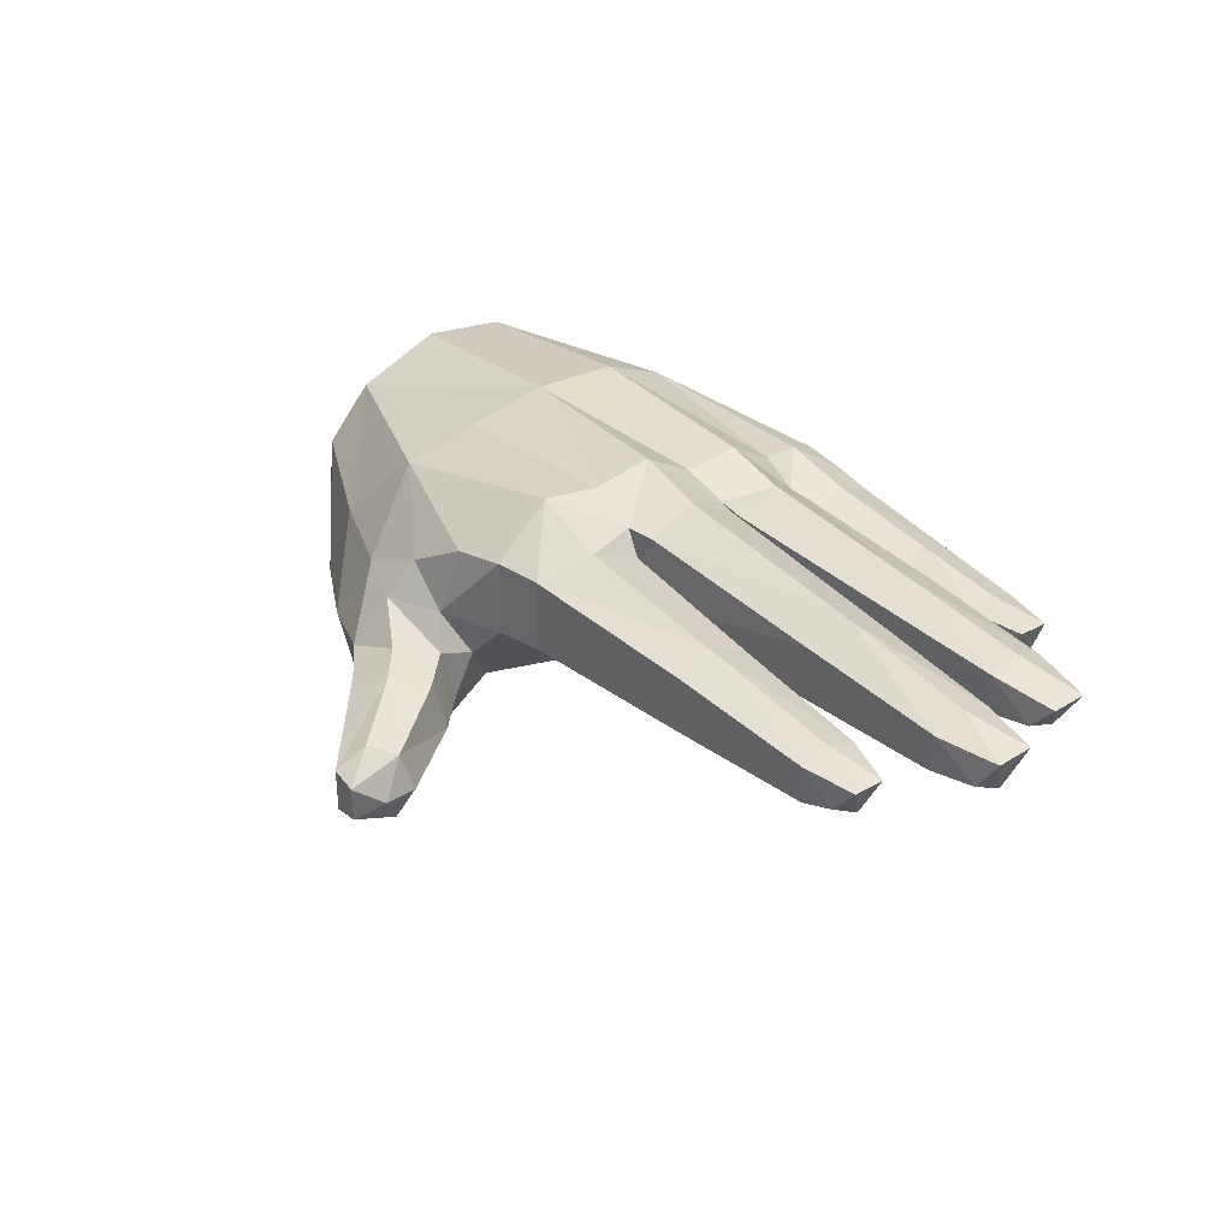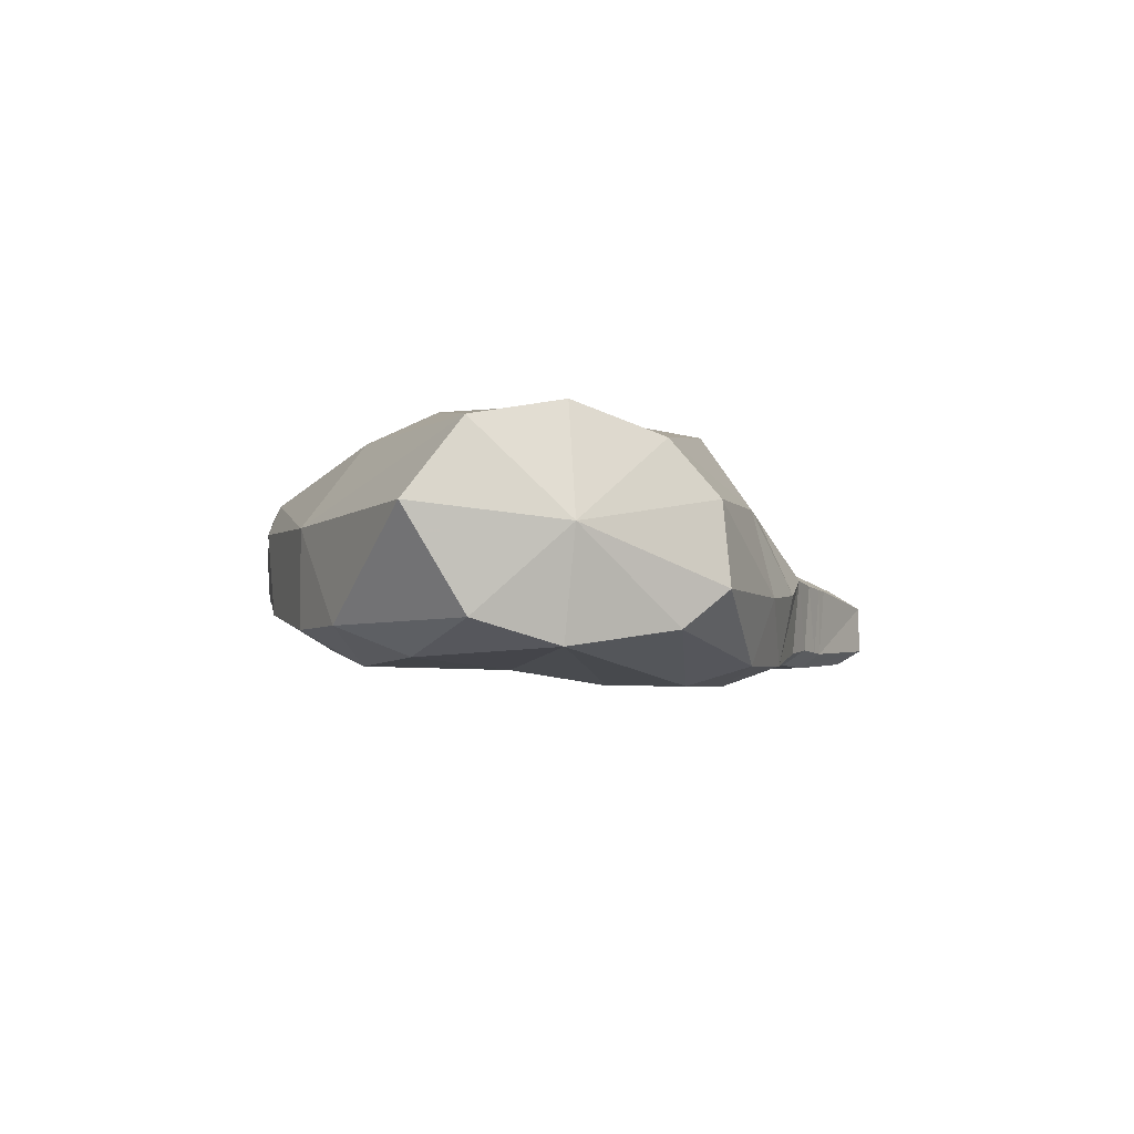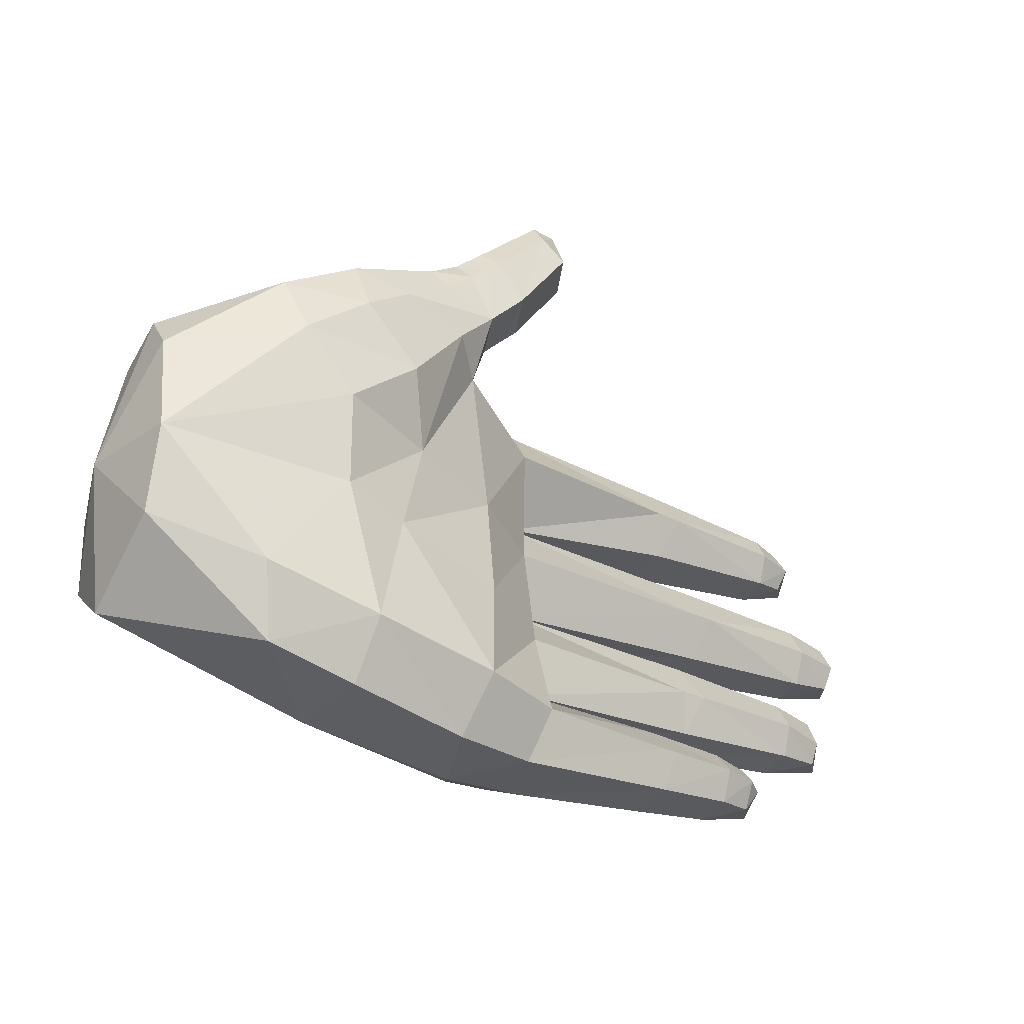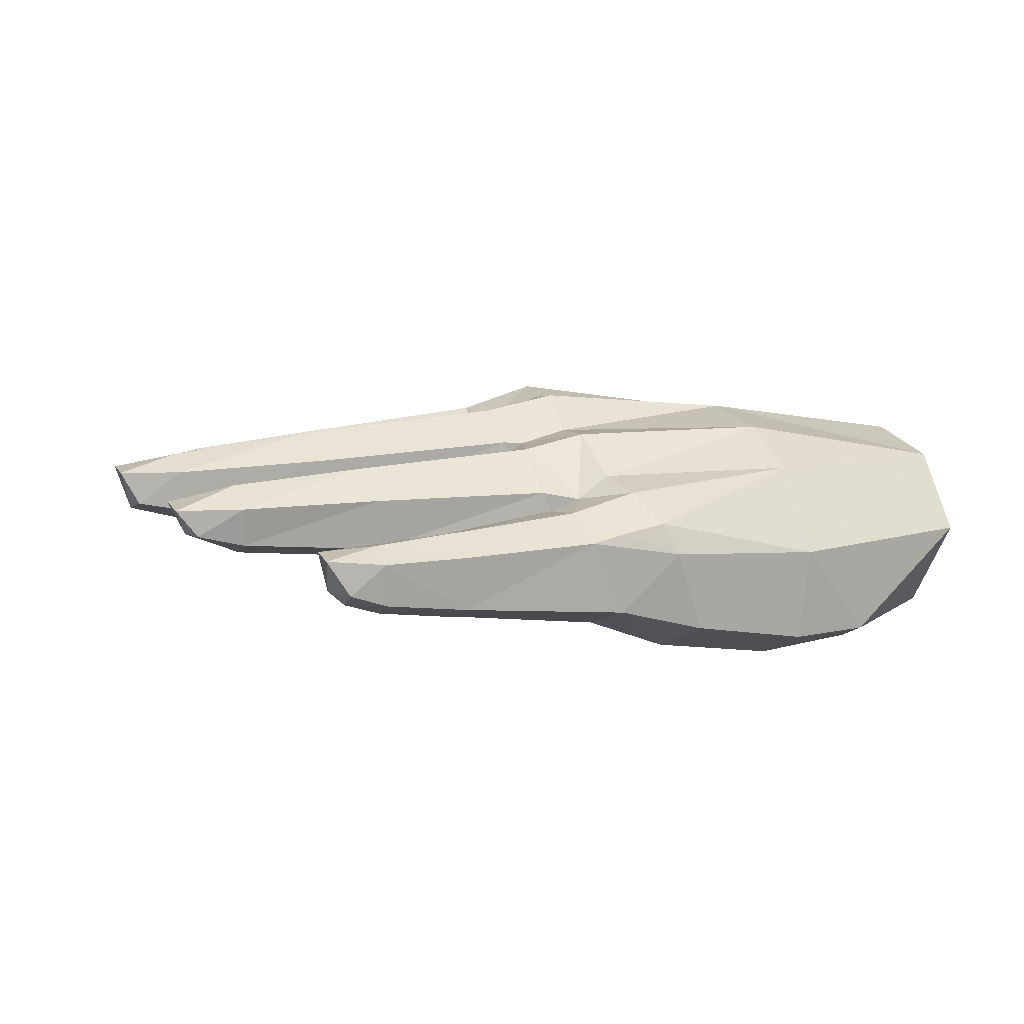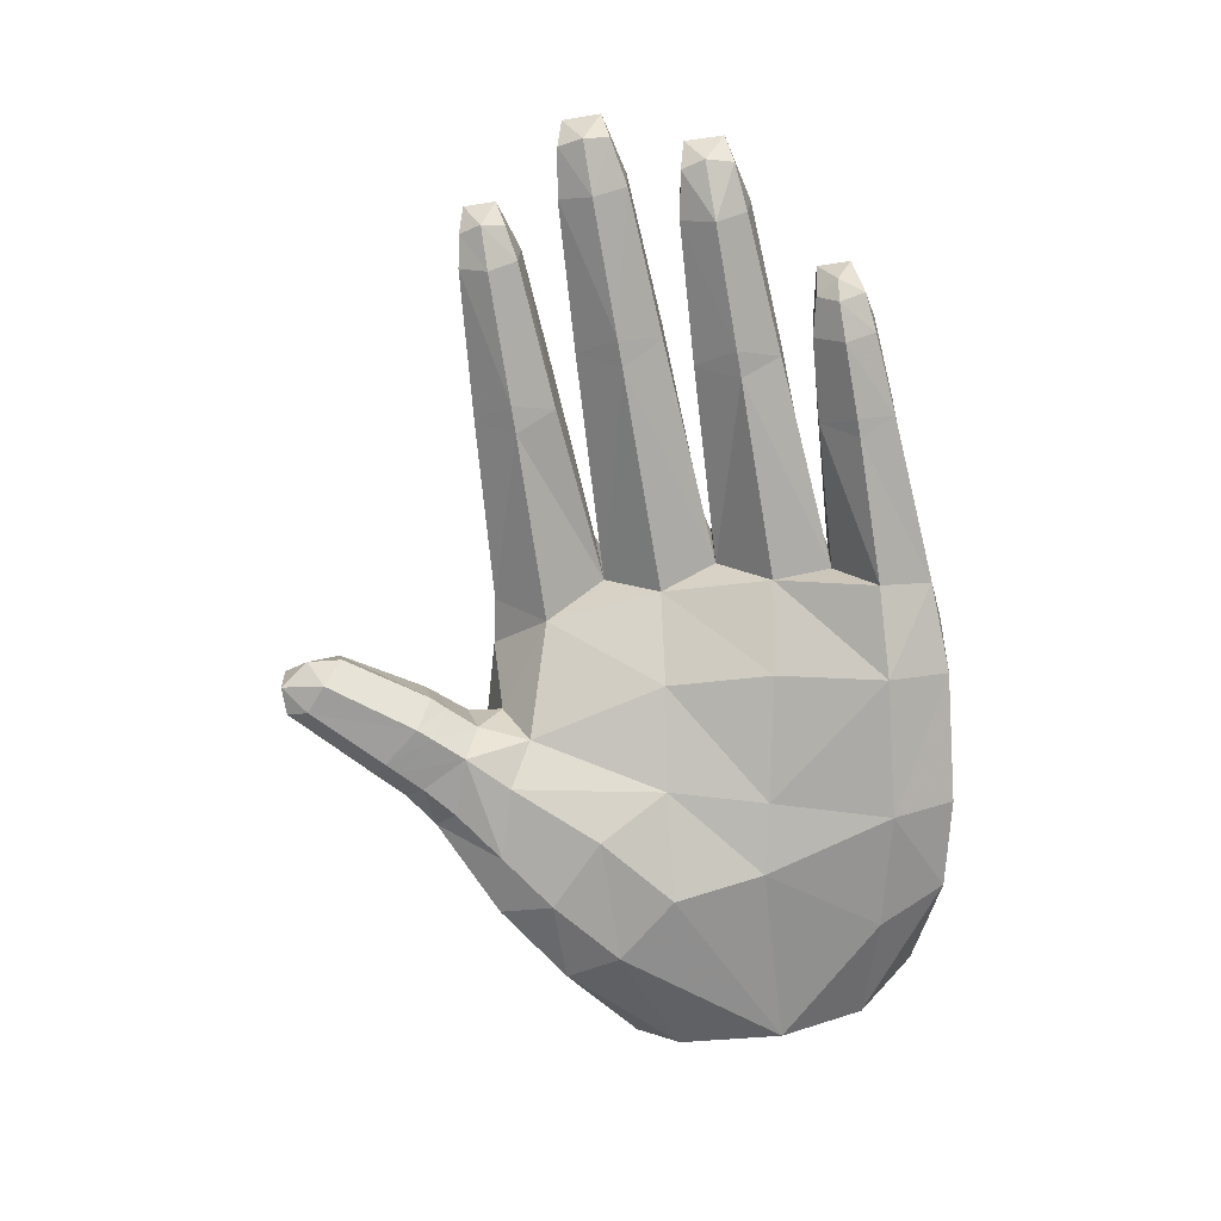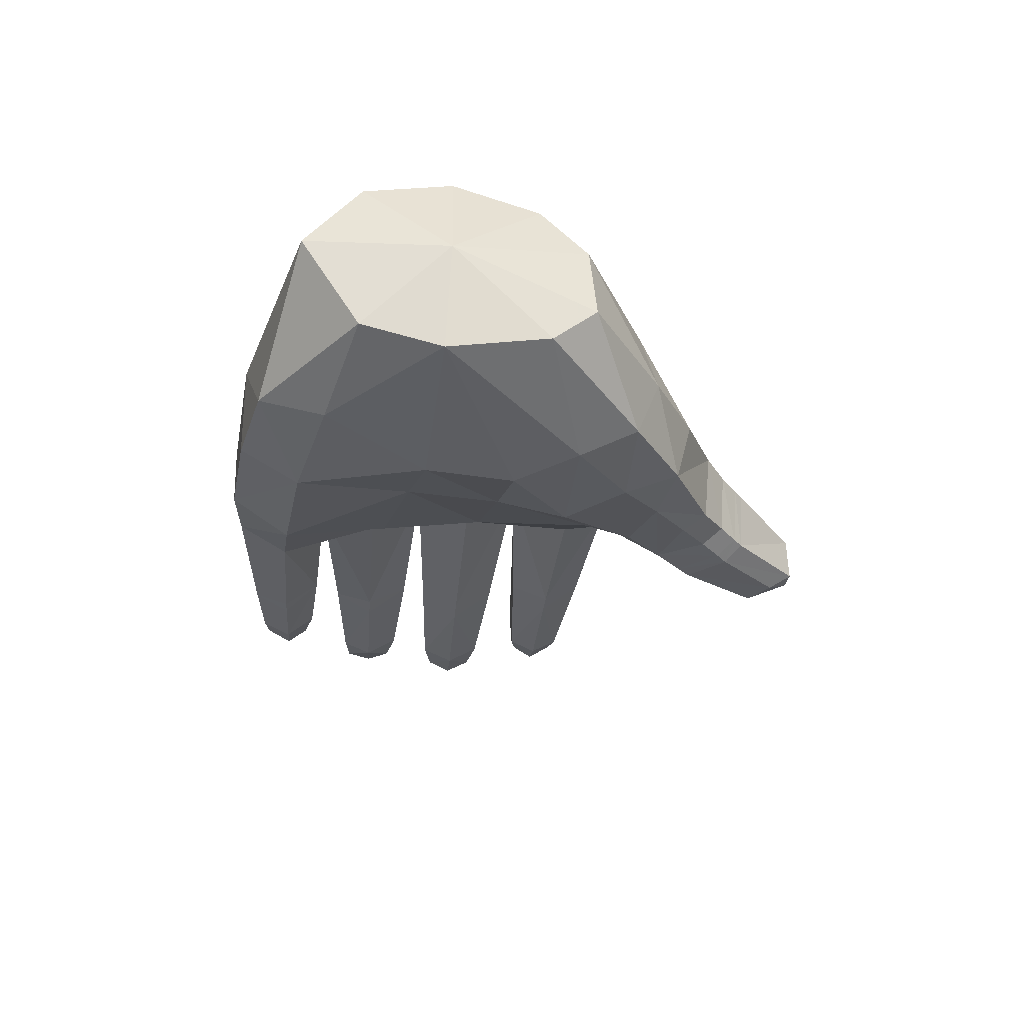
<metadata>
{"format":"obj","ext":"obj","renderer":"f3d","projection":"perspective","resolution":1024,"background":"white","views":[{"elev":36.2,"azim":50.5,"up":"+Y"},{"elev":-7.0,"azim":-102.7,"up":"+Y"},{"elev":-31.8,"azim":-28.9,"up":"+Z"},{"elev":12.3,"azim":159.4,"up":"+Y"},{"elev":-67.2,"azim":99.7,"up":"+Y"},{"elev":-35.5,"azim":-94.8,"up":"+Y"}]}
</metadata>
<code>
v 0.2199 0.1941 0.1064
v 0.2374 0.1658 0.06289
v 0.3792 0.2021 0.09226
v 0.3762 0.183 0.06163
v 0.2199 0.255 0.1033
v 0.3779 0.2448 0.0939
v 0.2377 0.2662 0.06167
v 0.3786 0.2534 0.06174
v 0.3797 0.2406 0.02851
v 0.2216 0.2474 0.01867
v 0.4306 0.194 -0.05519
v 0.286 0.1777 -0.05609
v 0.4316 0.2109 -0.09141
v 0.2711 0.2024 -0.1012
v 0.2716 0.2593 -0.1017
v 0.4356 0.255 -0.09119
v 0.4817 0.2203 -0.08181
v 0.4872 0.2107 -0.05524
v 0.4809 0.2224 -0.02778
v 0.2706 0.2669 -0.01235
v 0.2697 0.2082 -0.009238
v 0.4356 0.2573 -0.01925
v 0.4299 0.2146 -0.0192
v 0.2853 0.2842 -0.05713
v 0.4357 0.2696 -0.0558
v 0.2196 0.1885 0.01991
v 0.378 0.1988 0.03105
v 0.3931 0.2527 -0.1745
v 0.2562 0.2612 -0.1754
v 0.3939 0.2445 -0.1394
v 0.2423 0.2504 -0.1319
v 0.389 0.1763 -0.1734
v 0.4403 0.2073 -0.1467
v 0.4479 0.2016 -0.1727
v 0.4395 0.2039 -0.2012
v 0.2402 0.1776 -0.2182
v 0.2413 0.233 -0.2213
v 0.3904 0.1913 -0.2064
v 0.3909 0.2329 -0.2122
v 0.2415 0.1906 -0.1285
v 0.391 0.2 -0.1377
v 0.2576 0.1618 -0.1743
v 0.4206 0.2005 0.06116
v 0.4122 0.2122 0.08585
v 0.4133 0.211 0.03763
v 0.4617 0.2333 -0.1957
v 0.4627 0.2353 -0.154
v 0.2558 0.2864 -0.05729
v 0.5 0.2561 -0.03503
v 0.5 0.2558 -0.07595
v 0.2561 0.1755 -0.0562
v 0.2279 0.2626 -0.1754
v 0.2293 0.1599 -0.1744
v 0.2085 0.2684 0.06172
v 0.4334 0.2381 0.0448
v 0.4334 0.2402 0.07918
v 0.2081 0.1634 0.06334
v 0.1635 0.1084 -0.2828
v 0.1733 0.1464 -0.2454
v 0.01003 0.08662 -0.2812
v 0.01237 0.1471 -0.2371
v 0.174 0.1956 -0.2479
v 0.04262 0.2103 -0.2403
v 0.02256 0.1872 -0.1175
v 0.05063 0.2566 -0.1238
v 0.1623 0.2064 -0.2877
v 0.03569 0.2172 -0.2884
v 0.1729 0.1861 -0.3255
v 0.03021 0.1919 -0.3348
v 0.1741 0.1274 -0.322
v -0.005788 0.1107 -0.3361
v 0.01544 0.1324 -0.1747
v 0.04991 0.2711 -0.1768
v -0.08011 0.0496 -0.2755
v -0.06679 0.0754 -0.1607
v 0.04939 0.23 -0.2302
v 0.01929 0.1985 0.003753
v 0.05137 0.2791 -0.004885
v 0.05137 0.2684 -0.1113
v 0.01378 0.1532 -0.05631
v 0.05137 0.2993 -0.05935
v -0.06705 0.09137 -0.04691
v -0.007706 0.1996 -0.3339
v -0.06958 0.1737 -0.345
v -0.09854 0.08464 -0.3399
v 0.009231 0.2217 -0.2391
v -0.03793 0.2344 -0.2854
v -0.05486 0.207 -0.3312
v -0.02524 0.314 -0.06374
v 0.02287 0.2816 0.002299
v 0.03026 0.2673 -0.117
v -0.01945 0.2849 -0.1787
v 0.00673 0.1388 0.06727
v -0.09902 0.1243 0.2732
v -0.1104 0.1248 0.2635
v -0.0976 0.05425 0.2676
v -0.108 0.05458 0.2582
v -0.08257 0.03942 0.2505
v -0.0952 0.03942 0.2389
v 0.2621 0.1842 -0.318
v 0.2606 0.1377 -0.3144
v 0.2603 0.1214 -0.2819
v 0.299 0.1345 -0.2822
v 0.2998 0.1509 -0.3101
v -0.05039 0.08431 0.182
v -0.05803 0.1388 0.1941
v -0.03632 0.08426 0.1959
v -0.04515 0.1371 0.2081
v 0.3022 0.155 -0.2609
v 0.2627 0.1922 -0.2549
v 0.2623 0.15 -0.2516
v 0.1827 0.1104 -0.2828
v 0.1814 0.2052 -0.2874
v 0.2646 0.1984 -0.2871
v -0.07389 0.1477 0.2411
v -0.08519 0.1494 0.2309
v -0.05 0.03984 0.2103
v -0.06296 0.03961 0.1962
v -0.1641 0.04828 0.2137
v -0.1292 0.05524 0.2392
v -0.1663 0.128 0.2213
v -0.1507 0.03466 0.1889
v -0.1178 0.03933 0.2176
v -0.07724 0.08435 0.1541
v -0.08136 0.1421 0.1695
v -0.1078 0.1528 0.2107
v -0.1331 0.1259 0.2443
v -0.09053 0.03914 0.1673
v -0.02067 0.06476 0.3438
v -0.02159 0.114 0.3428
v 0.008581 0.1104 0.345
v 0.007904 0.07065 0.3444
v 0.01047 0.1253 0.2874
v -0.01388 0.1345 0.3101
v -0.01612 0.04945 0.3186
v 0.01086 0.04997 0.2962
v 0.02227 0.08477 0.2784
v 0.3182 0.1521 -0.2847
v -0.1573 0.1777 0.1814
v 0.02495 0.08713 0.315
v 0.3235 0.1922 -0.2671
v 0.3235 0.1894 -0.3021
v -0.4672 0.2225 -0.008486
v -0.4691 0.2547 -0.1044
v -0.4704 0.04272 0.003186
v -0.469 0.02492 -0.1083
v -0.4684 0.05006 -0.1975
v -0.24 0.2928 -0.08924
v -0.4718 0.2357 -0.2013
v -0.24 0.2821 -0.1884
v -0.2427 0.2783 0.0007607
v -0.4711 0.08167 0.05047
v -0.4678 0.166 0.04342
v -0.4753 0.1546 -0.2626
v -0.3164 0.1802 0.1202
v -0.239 0.2667 0.08945
v -0.3527 0.01921 0.1071
v -0.3485 0.08741 0.1326
v -0.2448 0.1577 -0.3271
v -0.2437 0.2451 -0.2623
v -0.3291 0.05293 -0.3035
v -0.3485 0.02256 -0.2305
v -0.2736 0.003296 -0.02099
v -0.3302 0 0.04592
v -0.2658 0.01799 -0.1183
v -0.1969 0.01205 0.04412
v -0.1688 0.04969 -0.03103
v -0.1308 0.03499 0.1269
v -0.0964 0.0739 0.1017
v -0.2035 0.02176 0.1489
v -0.2596 0.005223 0.1052
v -0.1943 0.03918 -0.1351
v 0.02247 0.1844 0.1214
v 0.04589 0.2596 0.009432
v 0.0191 0.2632 0.1181
v 0.0392 0.2833 0.06153
v -0.02604 0.1823 0.1316
v -0.02982 0.2643 0.1281
v -0.2672 0.02647 0.1637
v -0.04246 0.307 0.05823
v -0.03149 0.3021 0.0002536
v -0.02786 0.2453 -0.2363
v -0.02241 0.28 -0.1175
v -0.2239 0.02241 -0.2599
v -0.2335 0.05689 -0.3254
v -0.09179 0.2493 0.133
v -0.216 0.1845 0.1602
v -0.1489 0.2153 0.1505
v -0.2589 0.1006 0.1826
v -0.07941 0.1252 0.1301
v -0.1024 0.1758 0.1531
v -0.5 0.1365 -0.1043
f 1 2 3
f 3 2 4
f 5 6 7
f 7 6 8
f 8 9 7
f 7 9 10
f 11 12 13
f 13 12 14
f 14 15 13
f 13 15 16
f 13 17 11
f 11 17 18
f 18 19 11
f 11 19 23
f 20 21 22
f 22 21 23
f 21 12 23
f 23 12 11
f 20 22 24
f 24 22 25
f 25 16 24
f 24 16 15
f 3 6 1
f 1 6 5
f 10 9 26
f 26 9 27
f 28 29 30
f 30 29 31
f 41 32 33
f 33 32 34
f 34 32 35
f 35 32 38
f 36 37 38
f 38 37 39
f 31 40 30
f 30 40 41
f 37 29 39
f 39 29 28
f 32 41 42
f 42 41 40
f 36 38 42
f 42 38 32
f 43 44 4
f 4 44 3
f 4 27 43
f 43 27 45
f 4 2 27
f 27 2 26
f 47 28 30
f 34 35 46
f 47 33 34
f 46 39 28
f 39 46 35
f 30 41 33
f 24 48 20
f 24 15 48
f 50 16 25
f 49 50 25
f 17 50 18
f 22 23 19
f 16 50 17
f 22 49 25
f 50 49 18
f 18 49 19
f 13 16 17
f 22 19 49
f 12 21 51
f 12 51 14
f 30 33 47
f 35 38 39
f 47 34 46
f 29 37 52
f 47 46 28
f 29 52 31
f 40 53 42
f 42 53 36
f 10 54 7
f 7 54 5
f 55 9 8
f 3 44 6
f 9 55 45
f 27 9 45
f 44 56 6
f 55 8 56
f 43 56 44
f 8 6 56
f 55 43 45
f 55 56 43
f 1 57 2
f 2 57 26
f 58 59 60
f 60 59 61
f 59 62 61
f 61 62 63
f 40 31 64
f 64 31 65
f 62 66 63
f 63 66 67
f 66 68 67
f 67 68 69
f 70 58 71
f 71 58 60
f 72 61 53
f 53 61 36
f 68 70 69
f 69 70 71
f 31 52 65
f 65 52 73
f 60 72 74
f 74 72 75
f 40 64 53
f 53 64 72
f 37 36 76
f 76 36 61
f 73 52 76
f 76 52 37
f 21 20 77
f 77 20 78
f 15 14 79
f 79 14 64
f 80 51 77
f 77 51 21
f 14 51 64
f 64 51 80
f 15 79 48
f 48 79 81
f 81 78 48
f 48 78 20
f 82 75 80
f 80 75 72
f 83 69 84
f 84 71 85
f 83 67 69
f 72 60 61
f 69 71 84
f 86 61 63
f 63 67 86
f 67 87 86
f 74 71 60
f 85 71 74
f 87 67 83
f 88 83 84
f 89 90 81
f 81 90 78
f 77 78 90
f 91 79 64
f 79 91 81
f 91 89 81
f 88 87 83
f 72 64 80
f 86 73 76
f 92 73 86
f 86 76 61
f 91 64 65
f 65 73 91
f 91 73 92
f 82 80 93
f 93 80 77
f 94 95 96
f 96 95 97
f 96 97 98
f 98 97 99
f 68 100 70
f 70 100 101
f 102 101 103
f 103 101 104
f 105 106 107
f 107 106 108
f 111 102 109
f 109 102 103
f 62 59 110
f 110 59 111
f 112 70 102
f 102 70 101
f 113 114 68
f 68 114 100
f 62 110 113
f 113 110 114
f 112 102 59
f 59 102 111
f 115 108 116
f 116 108 106
f 94 115 95
f 95 115 116
f 117 98 118
f 118 98 99
f 118 105 117
f 117 105 107
f 119 120 121
f 121 120 127
f 122 123 119
f 119 123 120
f 124 125 105
f 105 125 106
f 116 106 126
f 126 106 125
f 95 116 127
f 127 116 126
f 95 127 97
f 97 127 120
f 97 120 99
f 99 120 123
f 118 99 128
f 128 99 123
f 128 124 118
f 118 124 105
f 129 130 96
f 96 130 94
f 130 129 131
f 131 129 132
f 108 115 133
f 133 115 134
f 98 117 135
f 135 117 136
f 94 130 115
f 115 130 134
f 107 137 117
f 117 137 136
f 108 133 107
f 107 133 137
f 135 129 98
f 98 129 96
f 103 138 109
f 68 66 113
f 62 113 66
f 59 58 112
f 112 58 70
f 100 114 142
f 127 126 121
f 128 123 122
f 126 139 121
f 126 125 139
f 114 141 142
f 141 114 110
f 133 140 137
f 135 136 132
f 131 133 134
f 133 131 140
f 140 132 136
f 129 135 132
f 130 131 134
f 132 140 131
f 137 140 136
f 138 141 109
f 110 109 141
f 104 142 138
f 104 101 100
f 110 111 109
f 100 142 104
f 103 104 138
f 141 138 142
f 143 144 192
f 145 192 146
f 146 192 147
f 144 148 149
f 149 148 150
f 151 148 143
f 143 148 144
f 143 192 153
f 147 192 154
f 154 192 149
f 144 149 192
f 192 145 152
f 153 192 152
f 155 156 143
f 152 157 158
f 153 158 155
f 159 149 160
f 159 161 154
f 147 162 146
f 163 164 146
f 165 163 146
f 157 145 164
f 145 157 152
f 164 145 146
f 154 161 147
f 151 143 156
f 152 158 153
f 153 155 143
f 147 161 162
f 154 149 159
f 146 162 165
f 160 149 150
f 166 167 168
f 168 167 169
f 168 170 166
f 166 170 171
f 171 164 166
f 166 164 163
f 167 172 82
f 82 172 75
f 93 57 173
f 173 57 1
f 26 57 77
f 77 57 93
f 26 77 10
f 10 77 174
f 175 173 5
f 5 173 1
f 10 174 54
f 54 174 176
f 176 175 54
f 54 175 5
f 177 173 178
f 178 173 175
f 122 119 170
f 170 119 179
f 122 170 128
f 128 170 168
f 124 128 169
f 169 128 168
f 119 121 179
f 179 121 189
f 171 170 179
f 180 90 181
f 181 90 89
f 86 87 182
f 86 182 92
f 183 91 92
f 89 91 183
f 162 184 165
f 172 184 74
f 184 85 74
f 84 159 88
f 180 181 151
f 148 181 89
f 183 148 89
f 75 172 74
f 156 180 151
f 151 181 148
f 150 148 183
f 165 172 167
f 163 165 167
f 88 159 160
f 161 185 184
f 84 85 159
f 85 185 159
f 161 159 185
f 87 160 182
f 92 150 183
f 185 85 184
f 165 184 172
f 88 160 87
f 160 150 182
f 186 180 156
f 162 161 184
f 169 82 93
f 156 187 188
f 186 178 180
f 182 150 92
f 82 169 167
f 158 189 155
f 164 171 157
f 155 189 187
f 166 163 167
f 177 93 173
f 180 175 176
f 180 178 175
f 174 90 176
f 77 90 174
f 90 180 176
f 93 177 190
f 177 191 190
f 178 186 191
f 177 178 191
f 186 188 191
f 186 156 188
f 190 124 169
f 190 125 124
f 188 139 191
f 187 139 188
f 139 125 191
f 125 190 191
f 187 156 155
f 158 179 189
f 157 171 179
f 157 179 158
f 121 187 189
f 121 139 187
f 169 93 190

</code>
